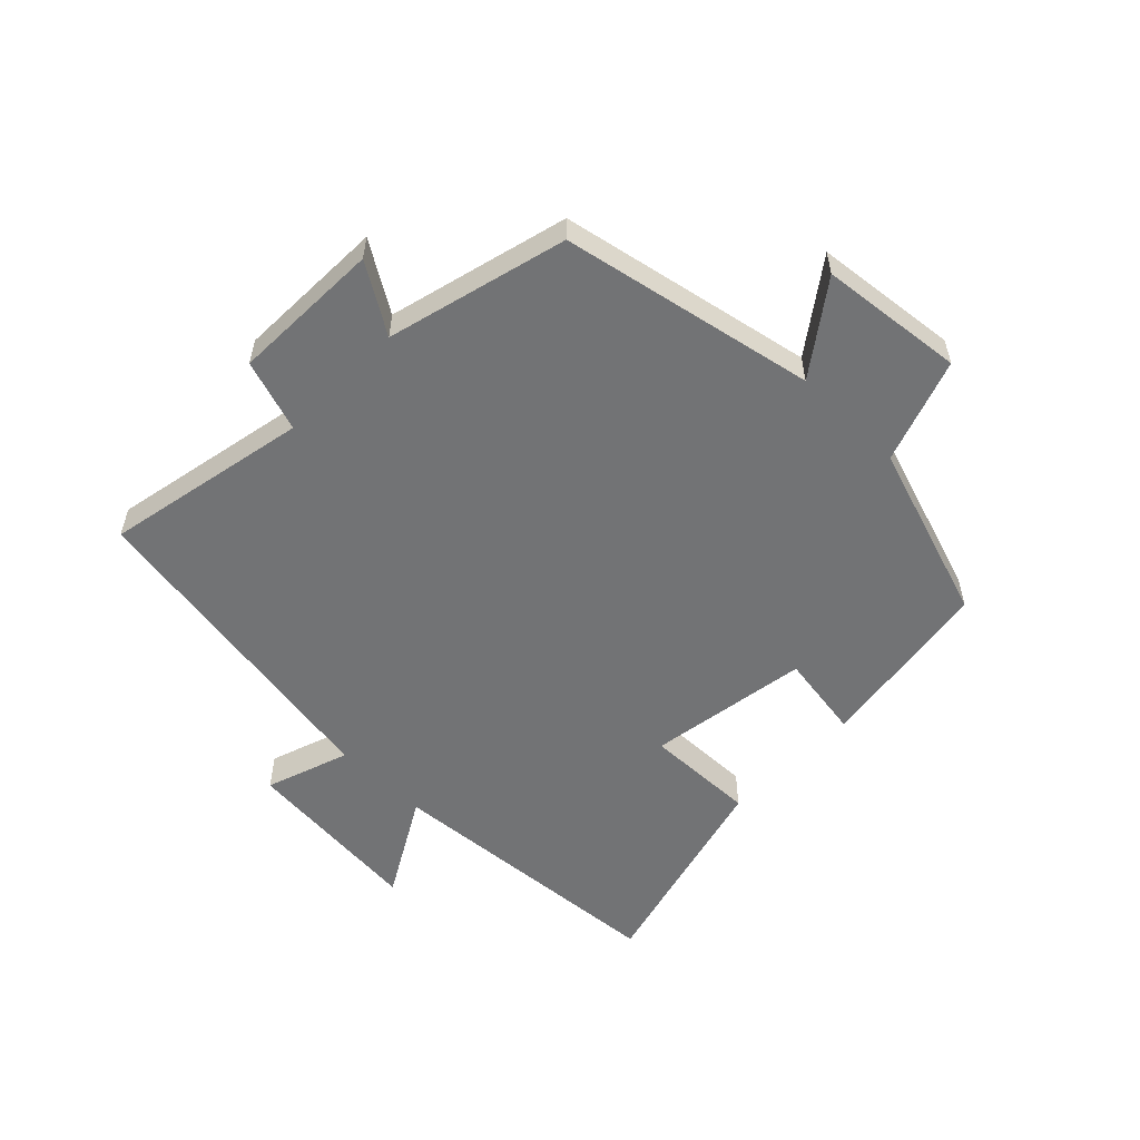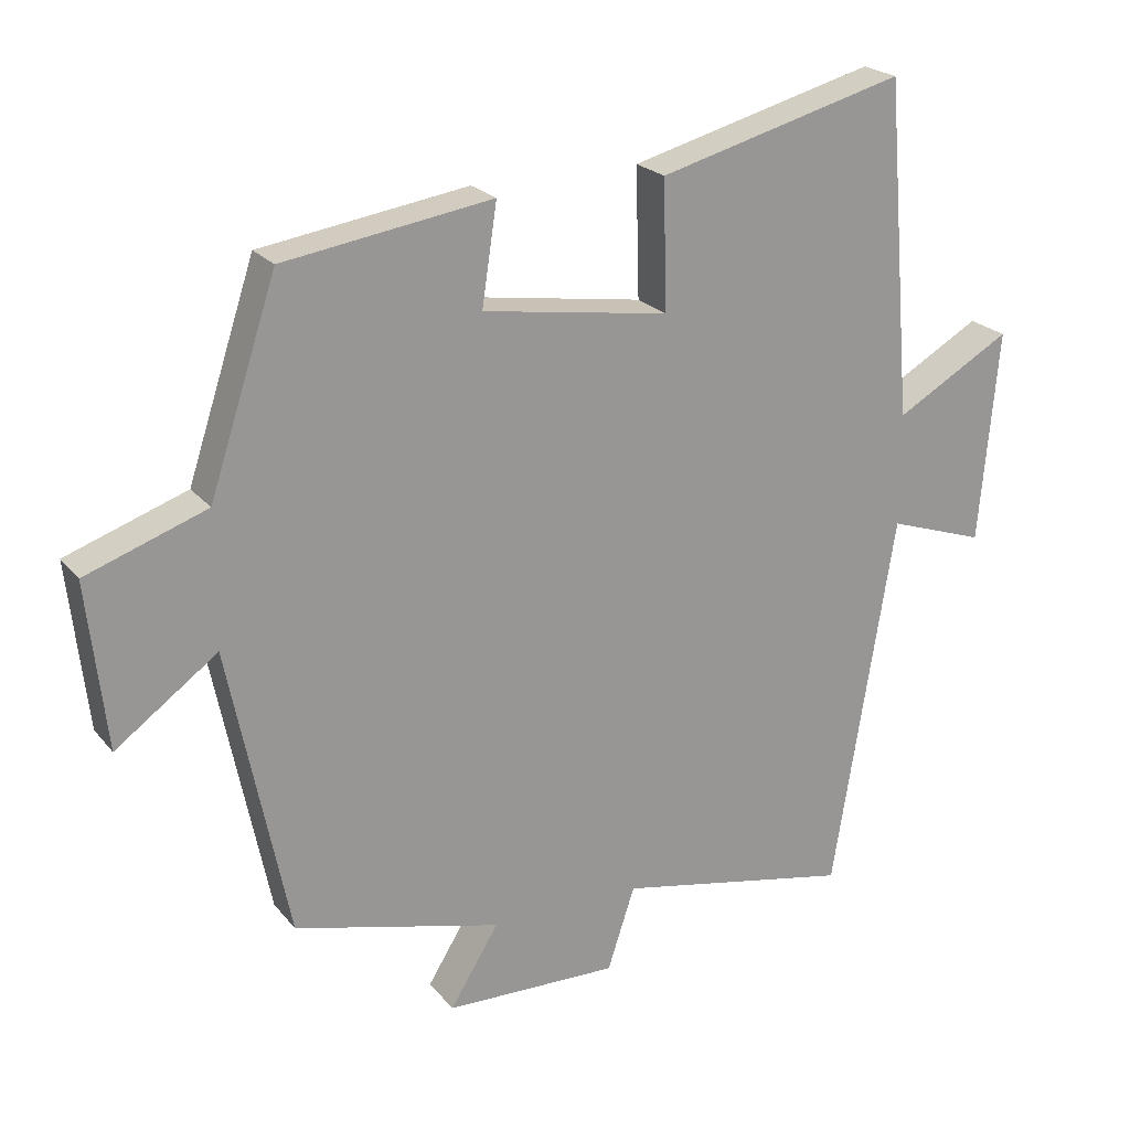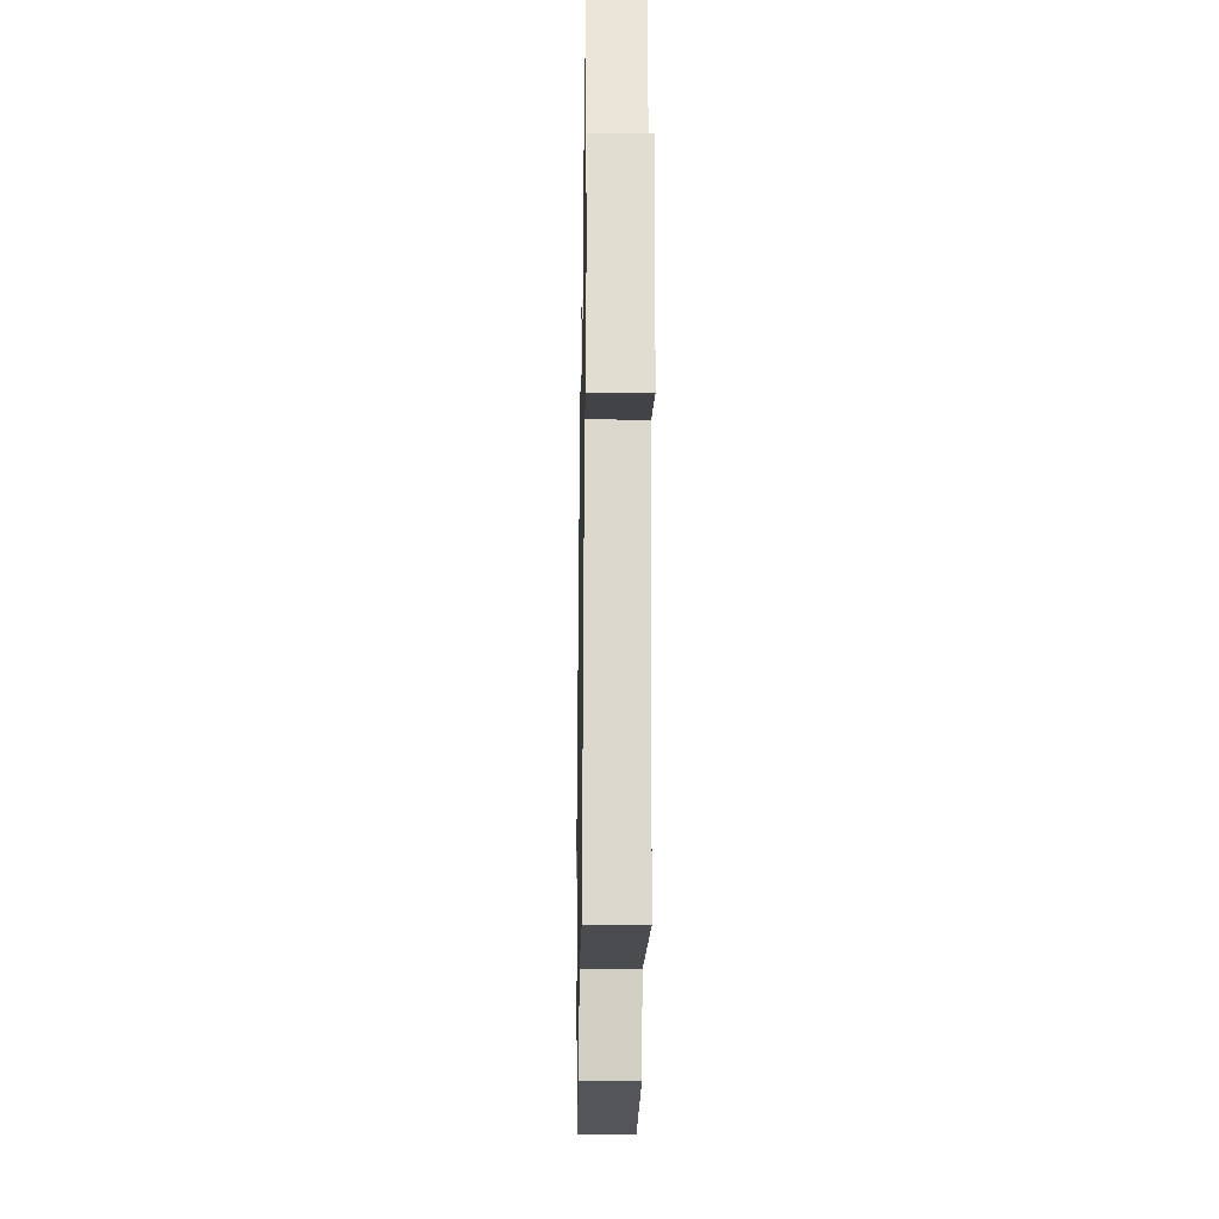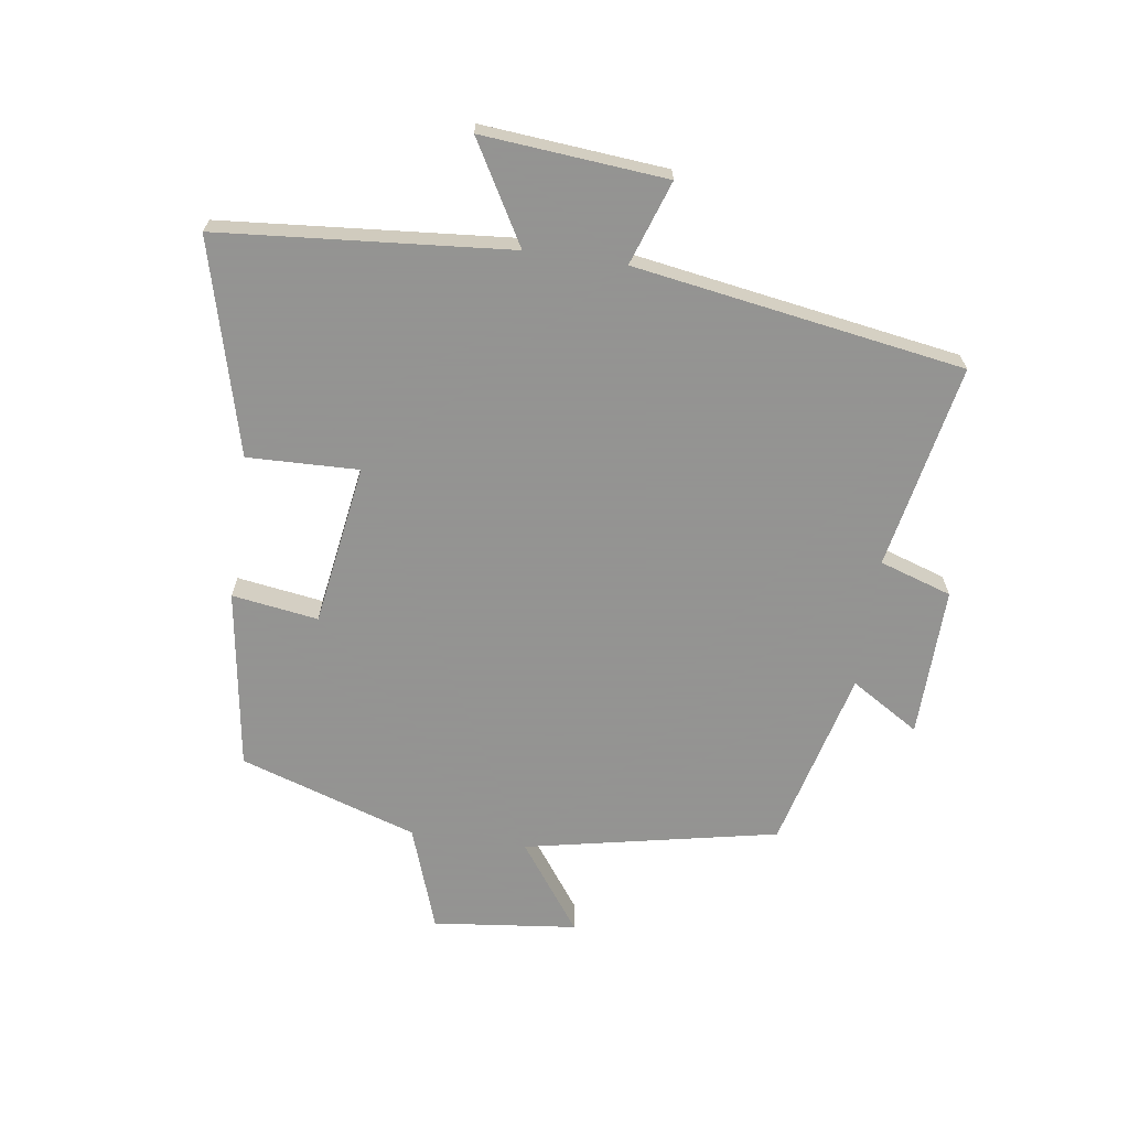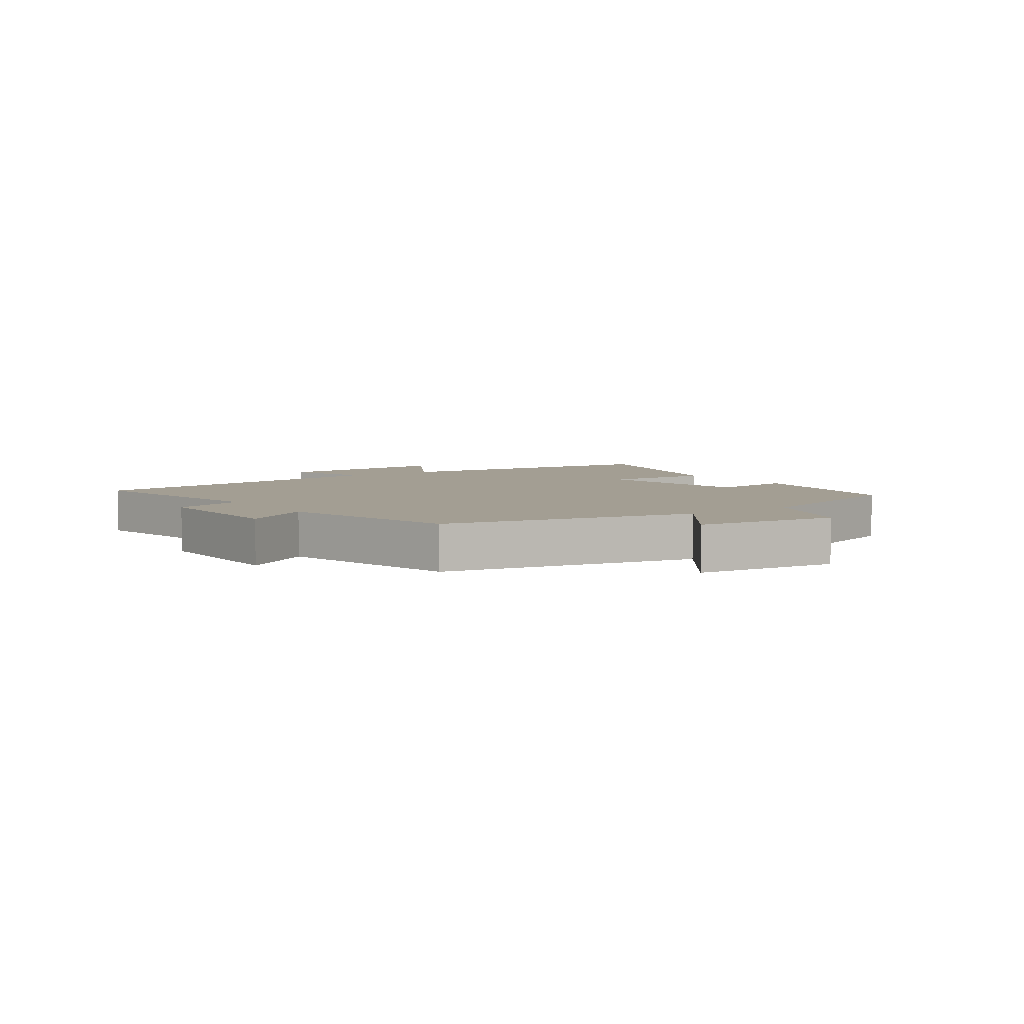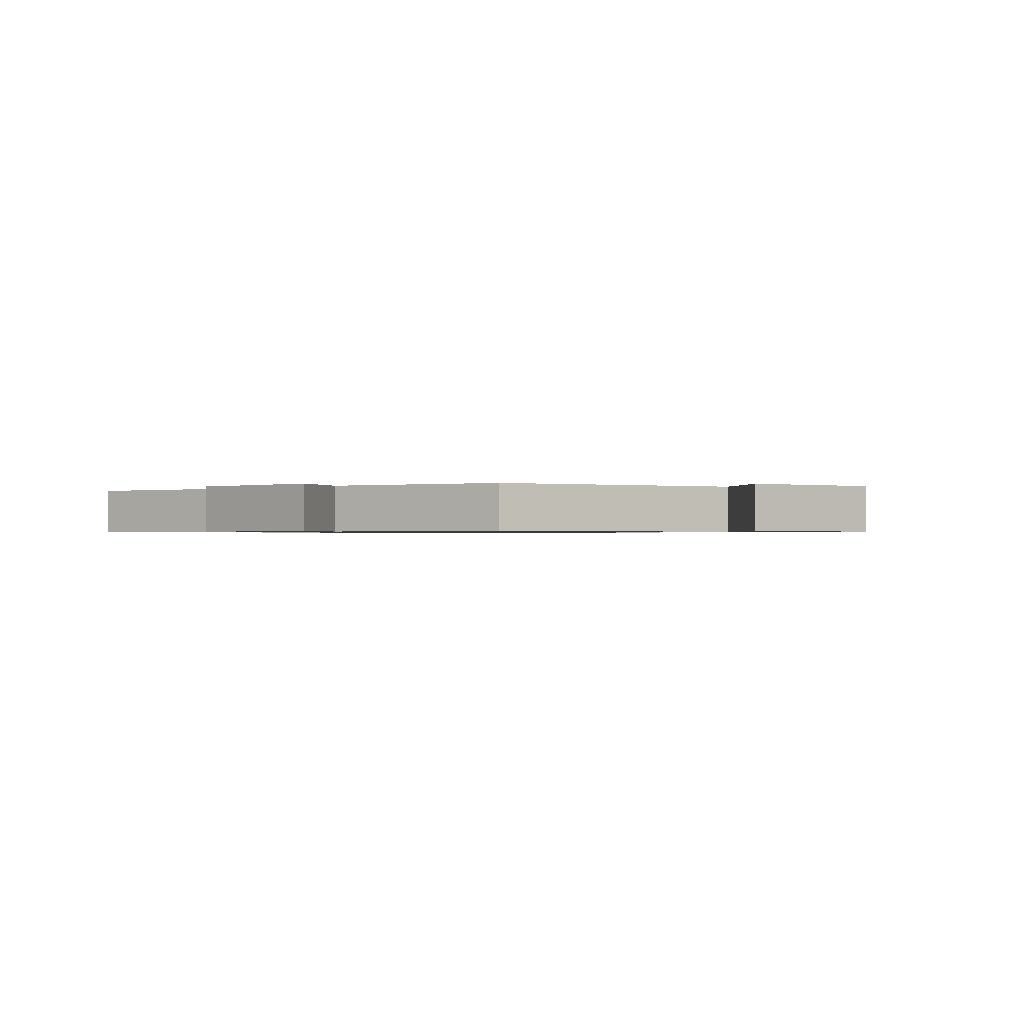
<metadata>
{"format":"obj","ext":"obj","renderer":"f3d","projection":"perspective","resolution":1024,"background":"white","views":[{"elev":-55.7,"azim":-134.5,"up":"+Y"},{"elev":22.2,"azim":-28.2,"up":"+Z"},{"elev":-25.9,"azim":89.0,"up":"+Z"},{"elev":-66.9,"azim":81.8,"up":"+Y"},{"elev":5.2,"azim":-124.6,"up":"+Y"},{"elev":-0.7,"azim":-133.2,"up":"+Y"}]}
</metadata>
<code>
v -0.417 0.07 -0.426
v -0.5 0.07 -0.018
v -0.642 0.07 -0.121
v -0.668 0.07 0.111
v -0.5 0.07 0.17
v -0.406 0.07 0.456
v -0.116 0.07 0.5
v -0.137 0.07 0.361
v 0.123 0.07 0.321
v 0.118 0.07 0.5
v 0.461 0.07 0.591
v 0.5 0.07 0.123
v 0.661 0.07 0.215
v 0.635 0.07 -0.081
v 0.5 0.07 -0.035
v 0.414 0.07 -0.565
v 0.085 0.07 -0.5
v 0.047 0.07 -0.616
v -0.195 0.07 -0.61
v -0.127 0.07 -0.5
v -0.417 0 -0.426
v -0.5 0 -0.018
v -0.642 0 -0.121
v -0.668 0 0.111
v -0.5 0 0.17
v -0.406 0 0.456
v -0.116 0 0.5
v -0.137 0 0.361
v 0.123 0 0.321
v 0.118 0 0.5
v 0.461 0 0.591
v 0.5 0 0.123
v 0.661 0 0.215
v 0.635 0 -0.081
v 0.5 0 -0.035
v 0.414 0 -0.565
v 0.085 0 -0.5
v 0.047 0 -0.616
v -0.195 0 -0.61
v -0.127 0 -0.5
f 17 18 19 20
f 17 20 1 2
f 15 16 17 2
f 12 13 14 15
f 11 12 15
f 10 11 15
f 9 10 15
f 8 9 15 2
f 7 8 2
f 6 7 2
f 5 6 2
f 2 3 4 5
f 40 39 38 37
f 22 21 40 37
f 22 37 36 35
f 35 34 33 32
f 35 32 31
f 35 31 30
f 35 30 29
f 22 35 29 28
f 22 28 27
f 22 27 26
f 22 26 25
f 25 24 23 22
f 1 21 22 2
f 2 22 23 3
f 3 23 24 4
f 4 24 25 5
f 5 25 26 6
f 6 26 27 7
f 7 27 28 8
f 8 28 29 9
f 9 29 30 10
f 10 30 31 11
f 11 31 32 12
f 12 32 33 13
f 13 33 34 14
f 14 34 35 15
f 15 35 36 16
f 16 36 37 17
f 17 37 38 18
f 18 38 39 19
f 19 39 40 20
f 20 40 21 1

</code>
